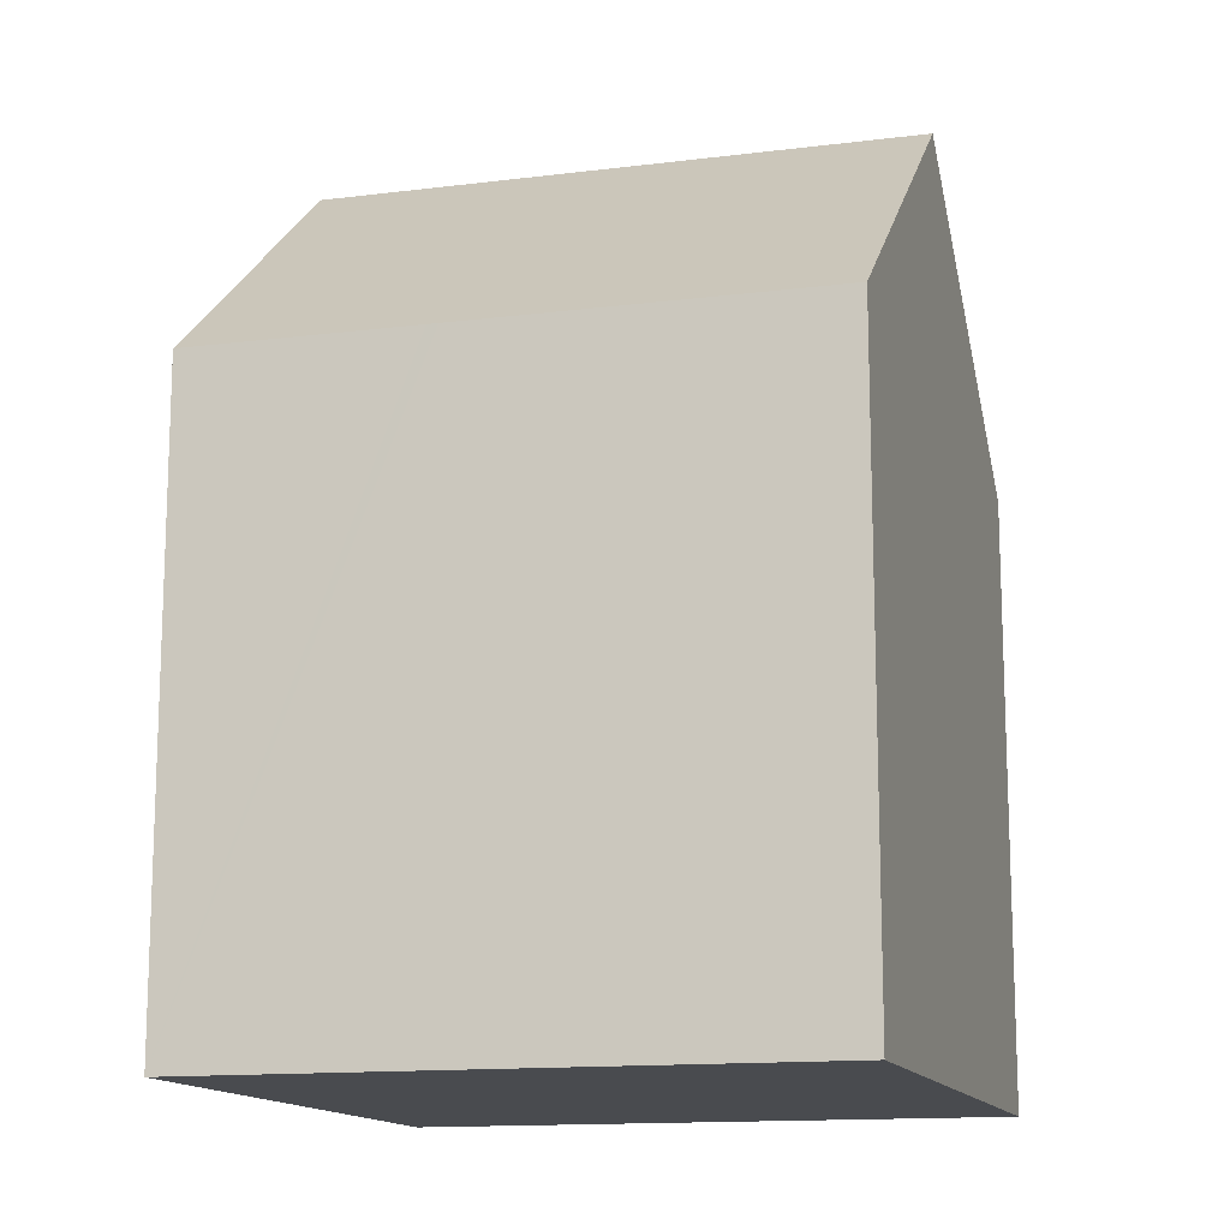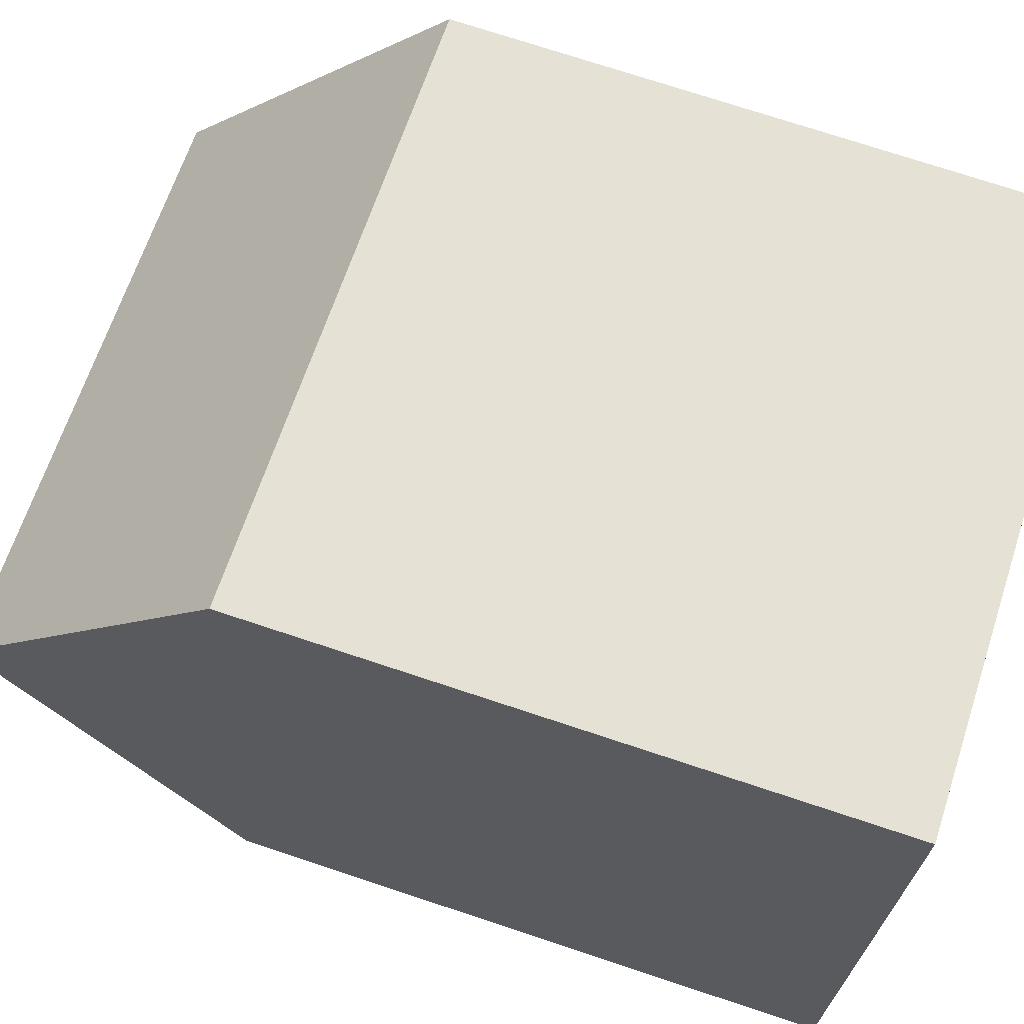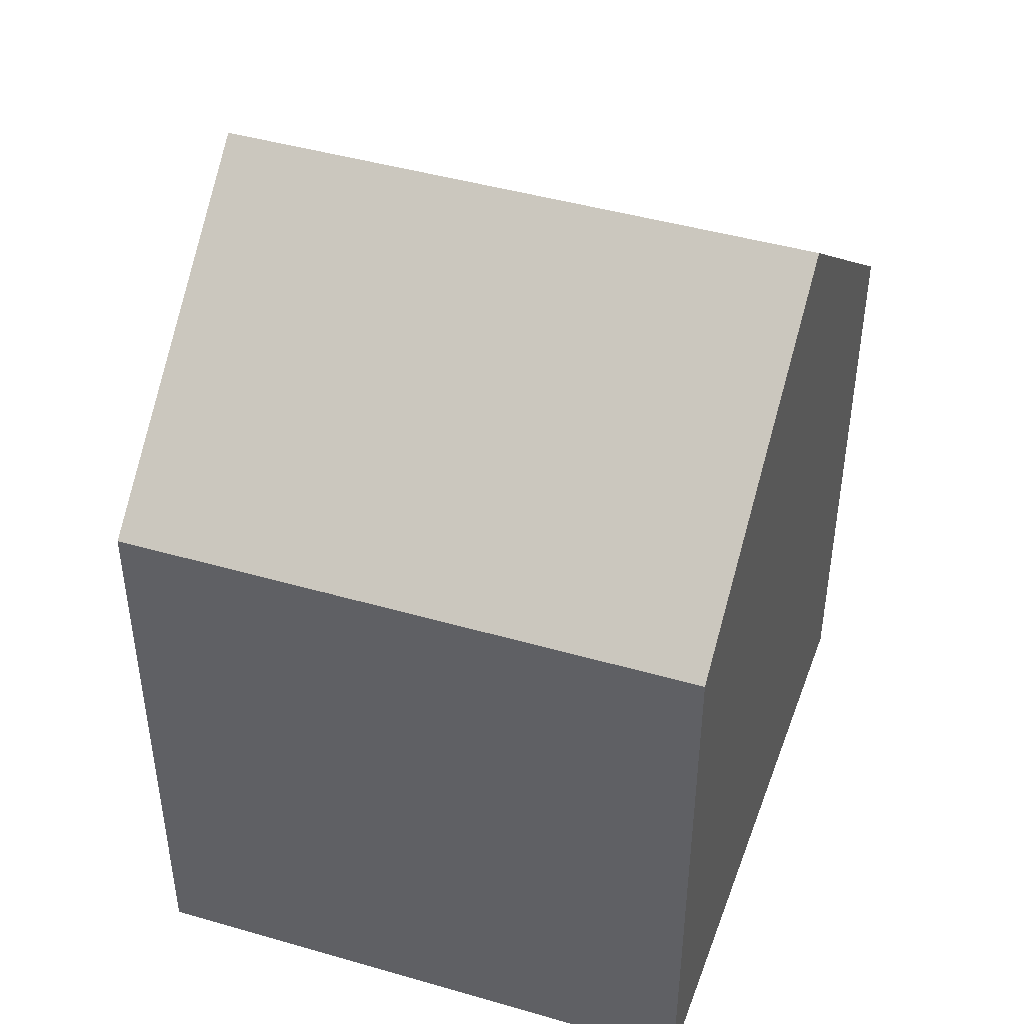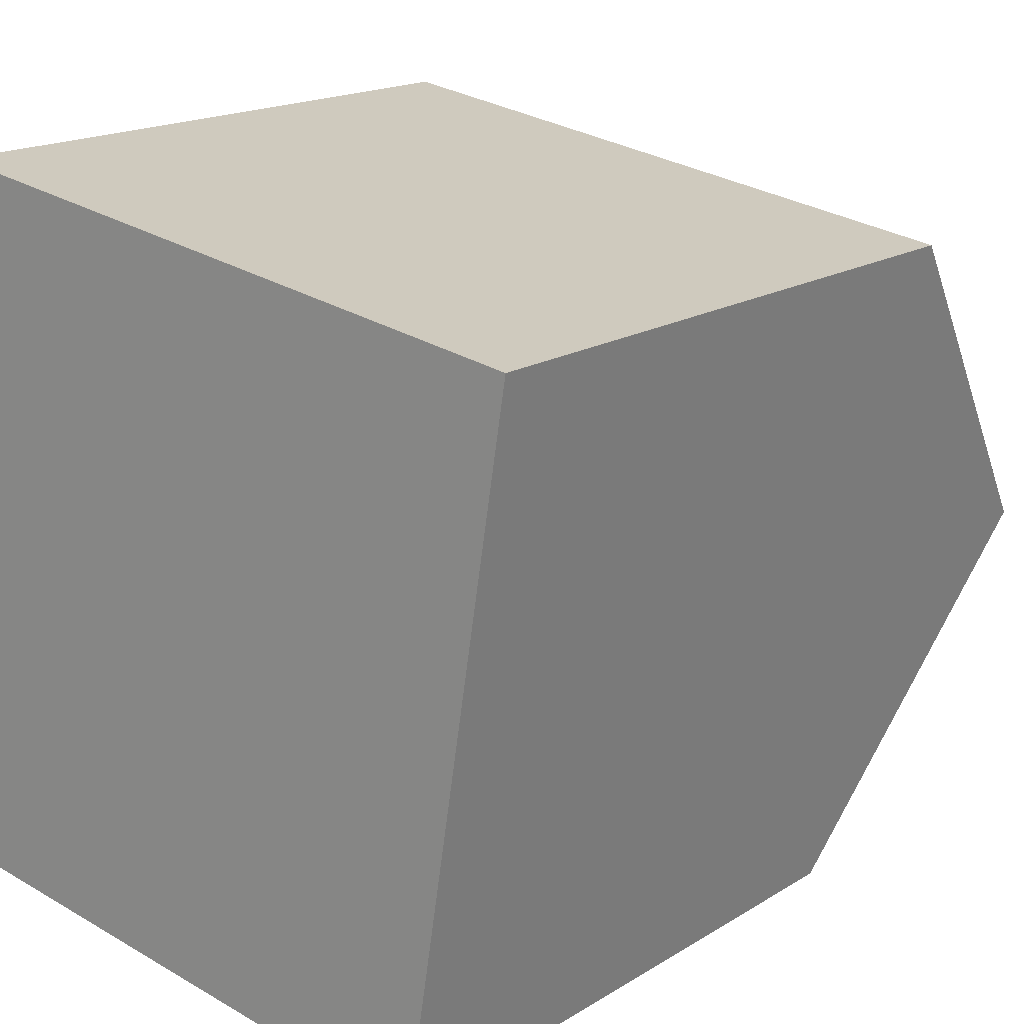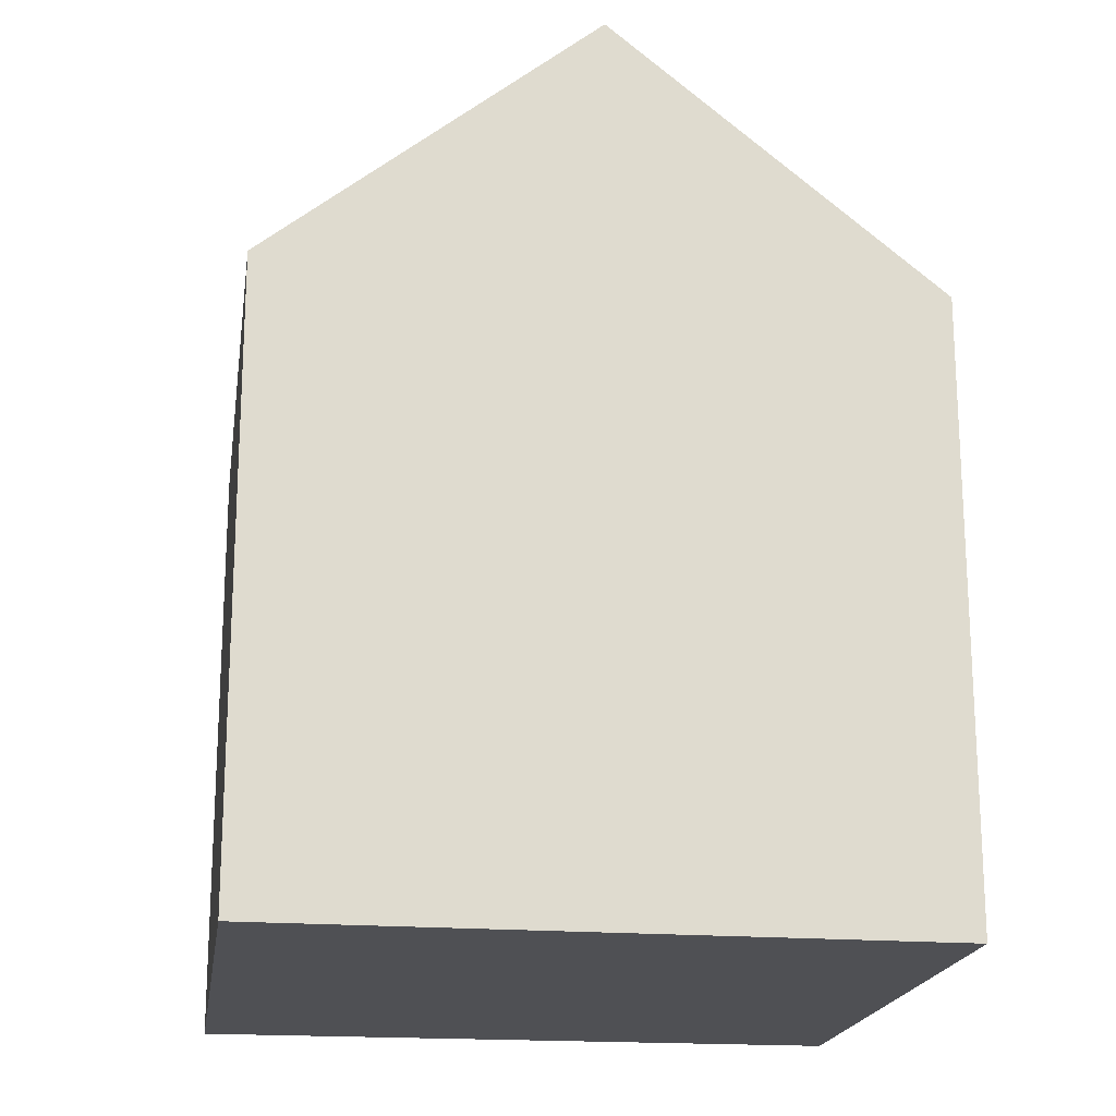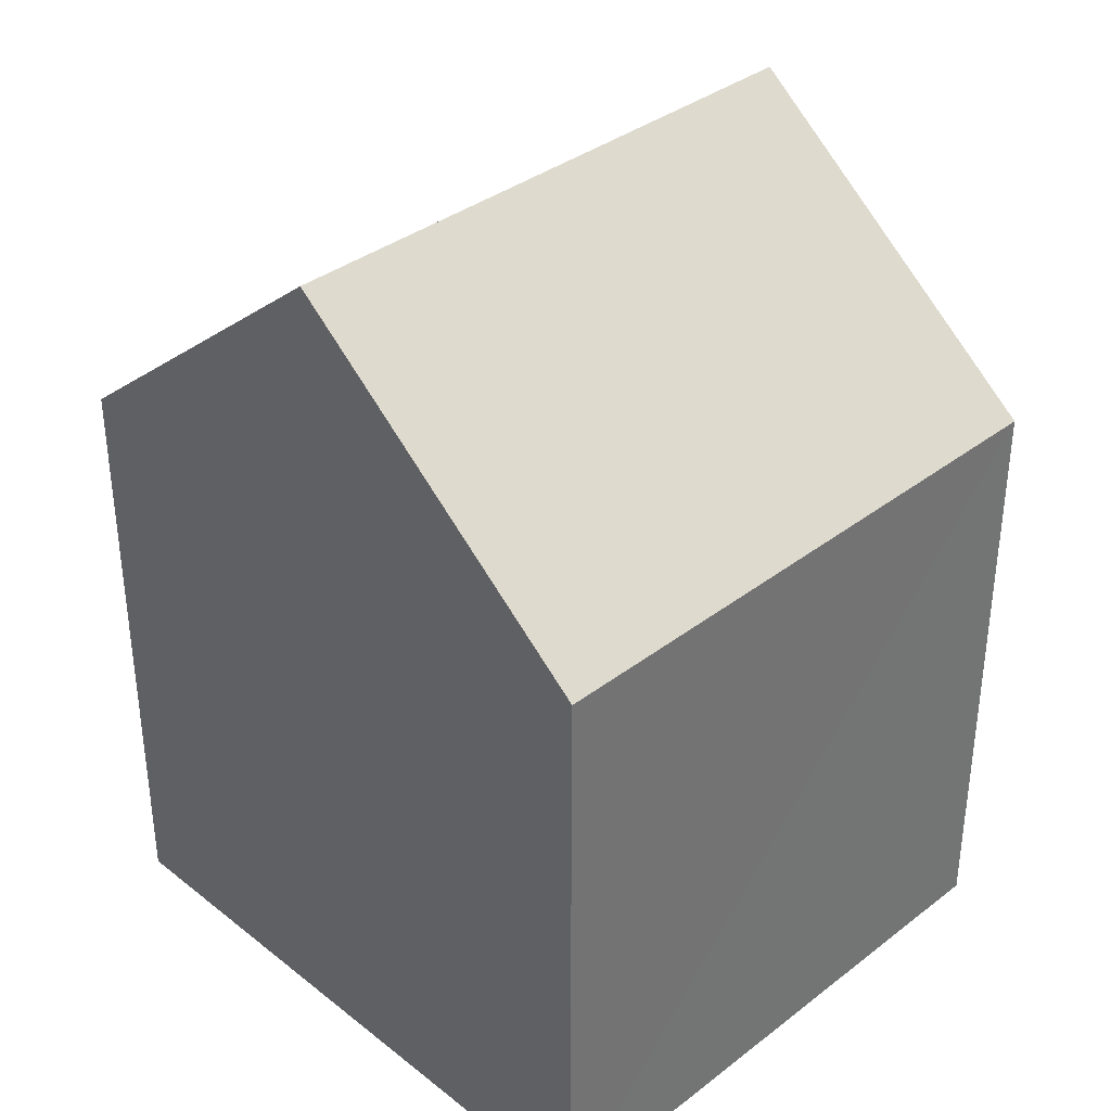
<metadata>
{"format":"obj","ext":"obj","renderer":"f3d","projection":"perspective","resolution":1024,"background":"white","views":[{"elev":-13.8,"azim":-155.5,"up":"+Y"},{"elev":74.1,"azim":-71.7,"up":"+Z"},{"elev":44.5,"azim":-152.4,"up":"+Y"},{"elev":17.0,"azim":38.9,"up":"+Z"},{"elev":-19.2,"azim":90.5,"up":"+Y"},{"elev":36.0,"azim":-36.2,"up":"+Y"}]}
</metadata>
<code>
v  1.562 10.24 10.9
v  1.339 11.36 9.52
v  1.534 10.24 10.91
v  11.62 10.24 9.317
v  0.767 14.65 5.45
v  10.74 14.65 3.879
v  6.112 10.24 -0.969
v  9.983 10.85 -0.808
v  9.861 10.24 -1.563
v  5.933 10.24 -0.941
v  2.389 10.24 -0.379
v  0 10.24 6.273e-16
v  0.106 10.85 0.752
v  9.861 9.571e-17 -1.563
v  9.983 4.948e-17 -0.808
v  10.74 -2.375e-16 3.879
v  11.62 -5.705e-16 9.317
v  0 0 0
v  6.112 5.933e-17 -0.969
v  5.933 5.762e-17 -0.941
v  2.389 2.321e-17 -0.379
v  1.339 -5.829e-16 9.52
v  1.534 -6.678e-16 10.91
v  0.106 -4.605e-17 0.752
v  0.767 -3.337e-16 5.45
v  1.562 -6.676e-16 10.9
g defaultobject
f 1 2 3
f 2 1 4
f 2 4 5
f 5 4 6
f 7 8 9
f 8 7 6
f 6 7 10
f 6 10 11
f 6 11 12
f 6 12 13
f 6 13 5
f 8 14 9
f 14 8 6
f 14 6 4
f 14 4 15
f 15 4 16
f 16 4 17
f 14 7 9
f 7 14 10
f 10 14 11
f 11 14 12
f 12 14 18
f 18 14 19
f 18 19 20
f 18 20 21
f 13 2 5
f 2 13 12
f 2 12 18
f 2 18 3
f 3 18 22
f 3 22 23
f 22 18 24
f 22 24 25
f 23 1 3
f 1 23 4
f 4 23 17
f 17 23 26
f 22 26 23
f 26 22 17
f 17 22 25
f 17 25 16
f 16 25 24
f 16 24 15
f 15 24 18
f 15 18 21
f 15 21 20
f 15 20 19
f 15 19 14

</code>
